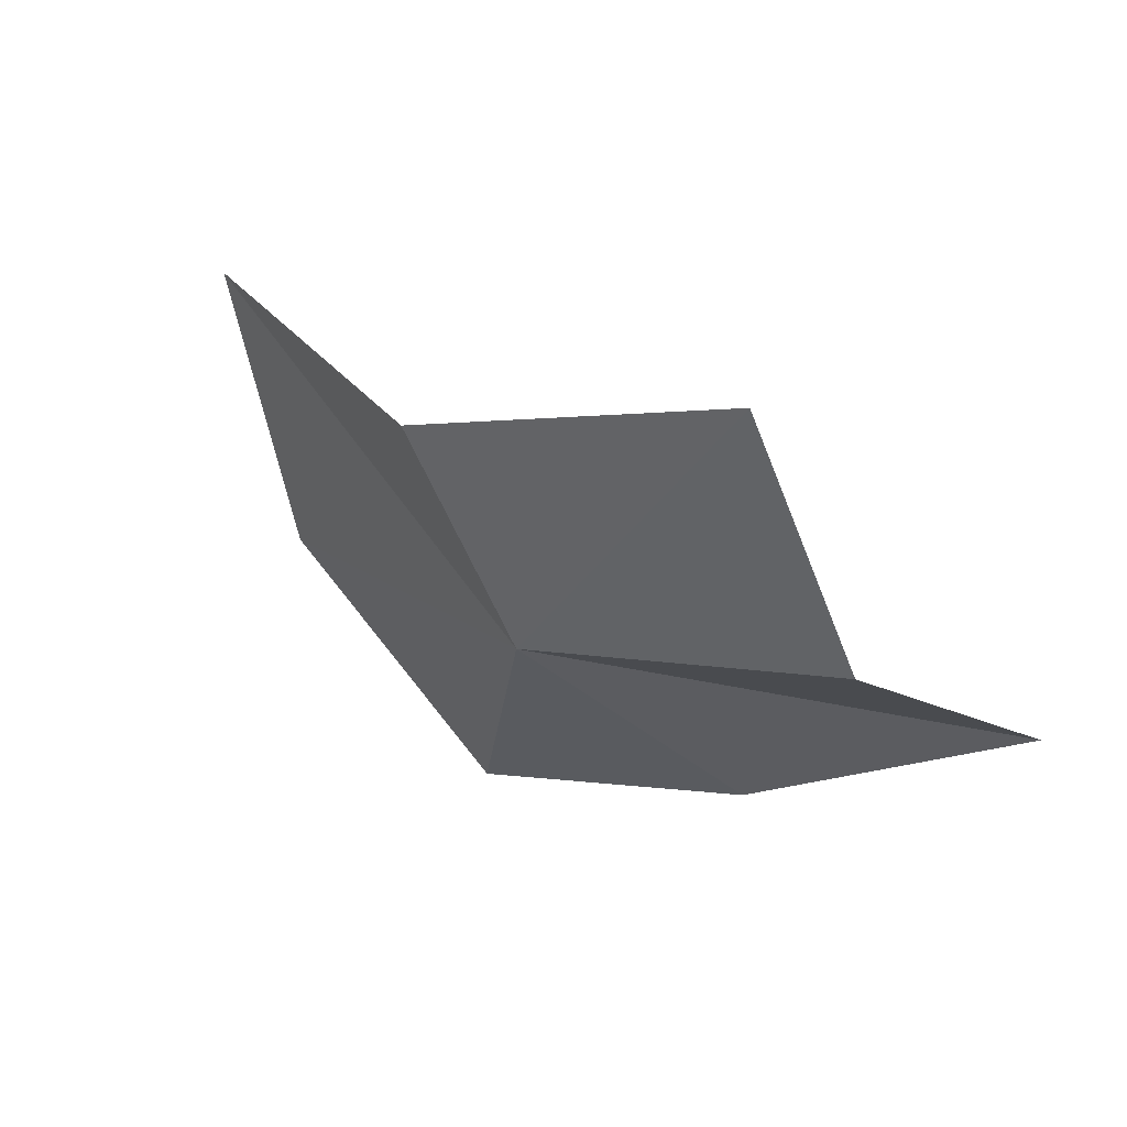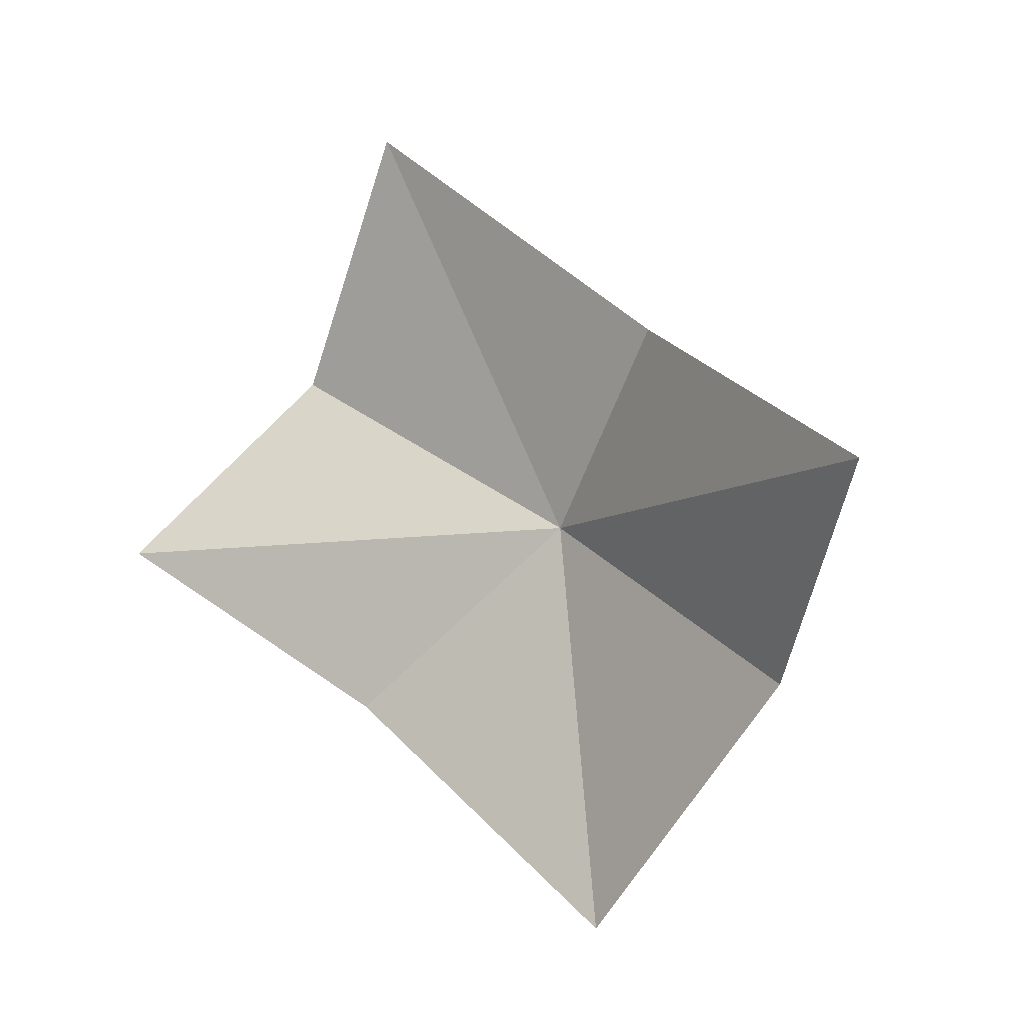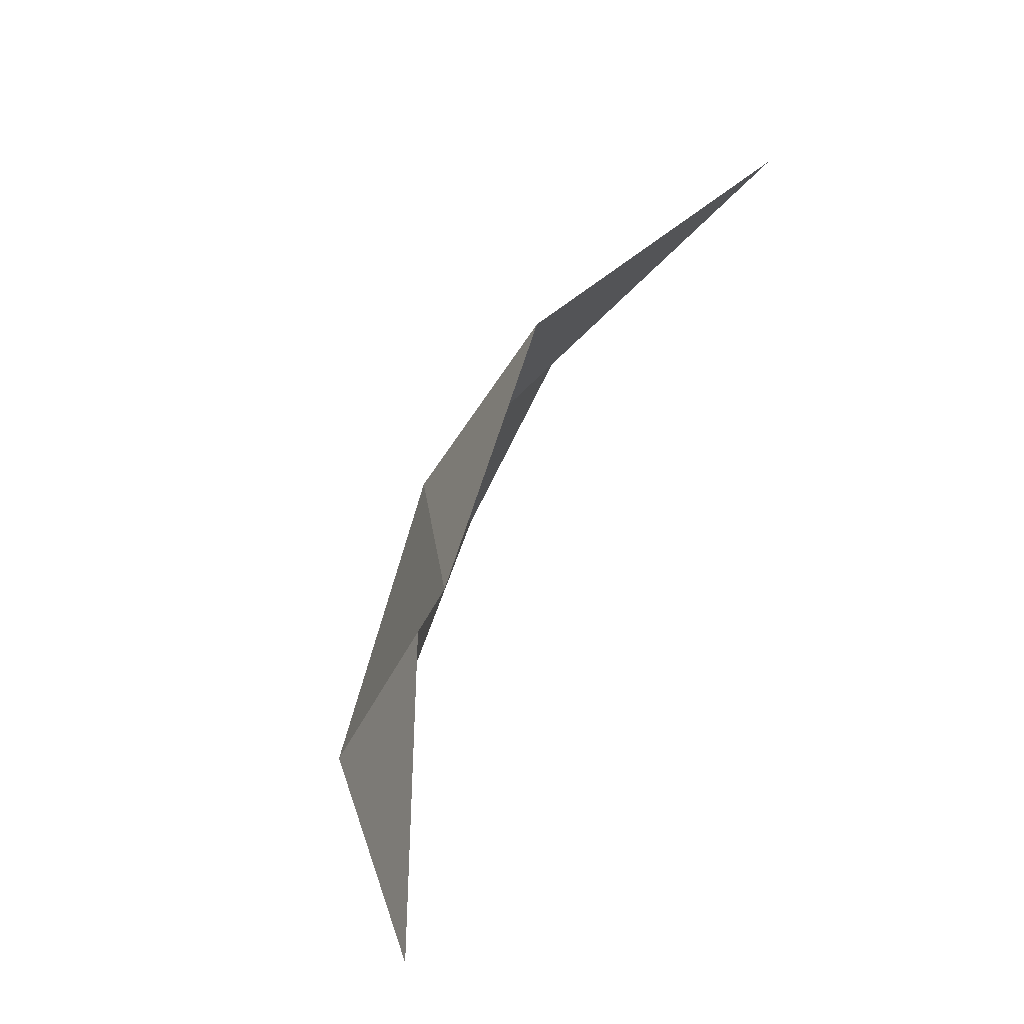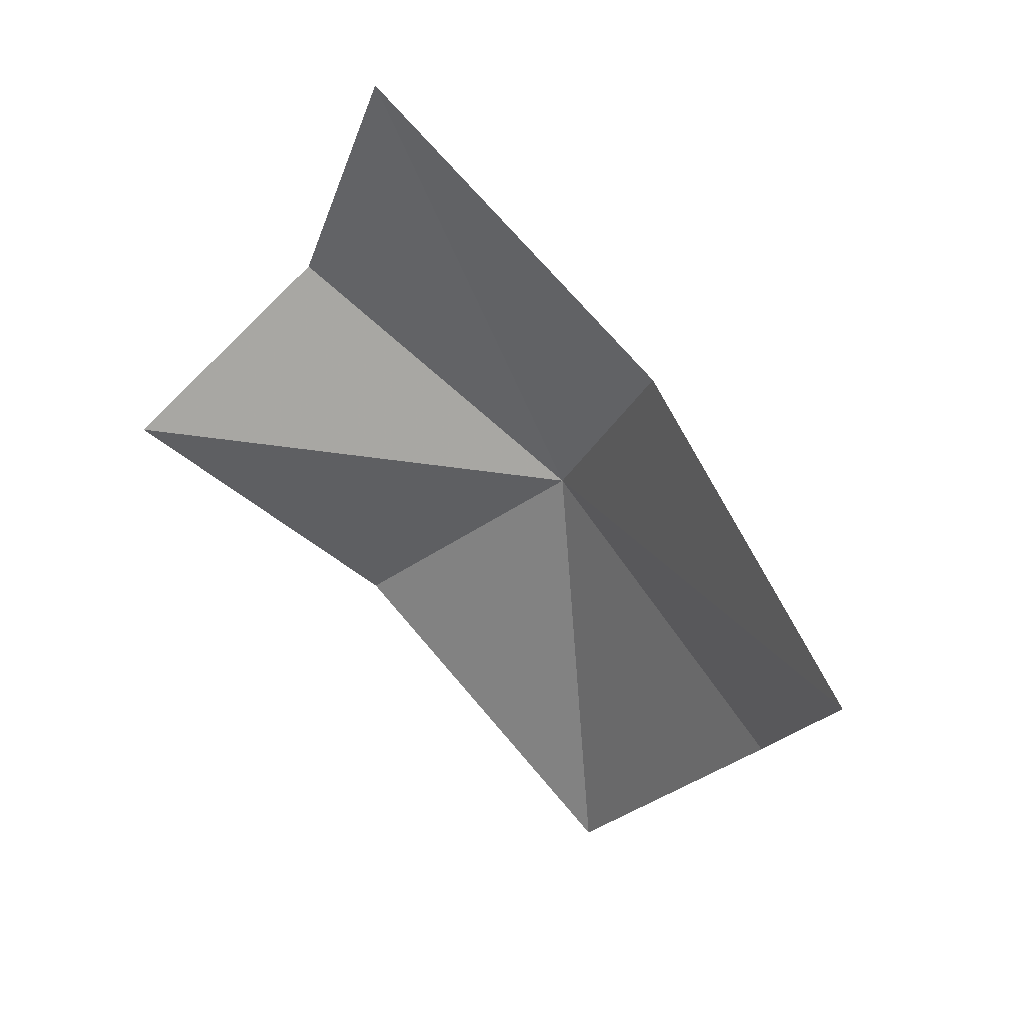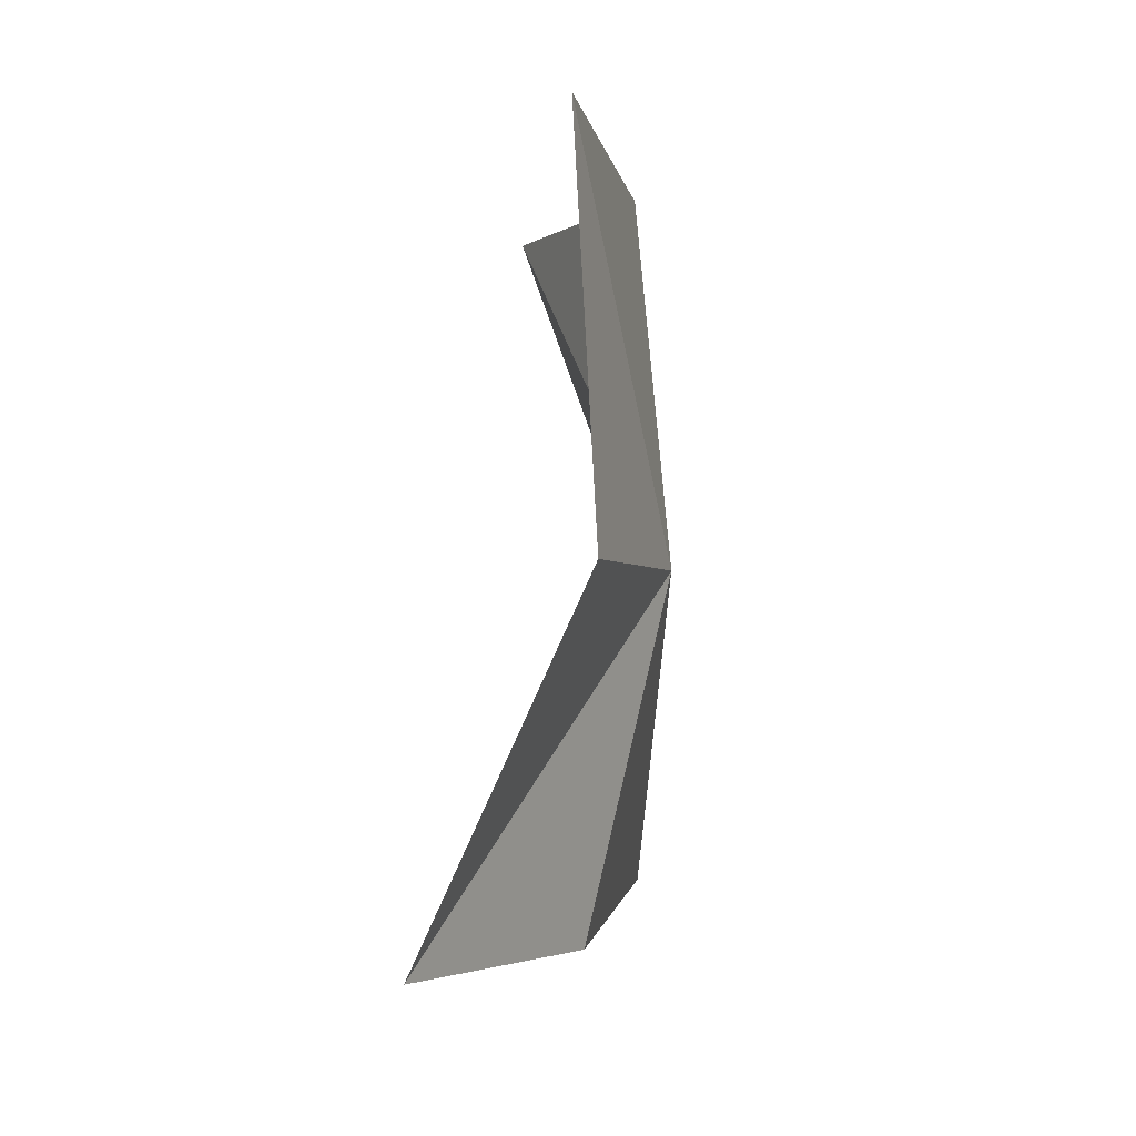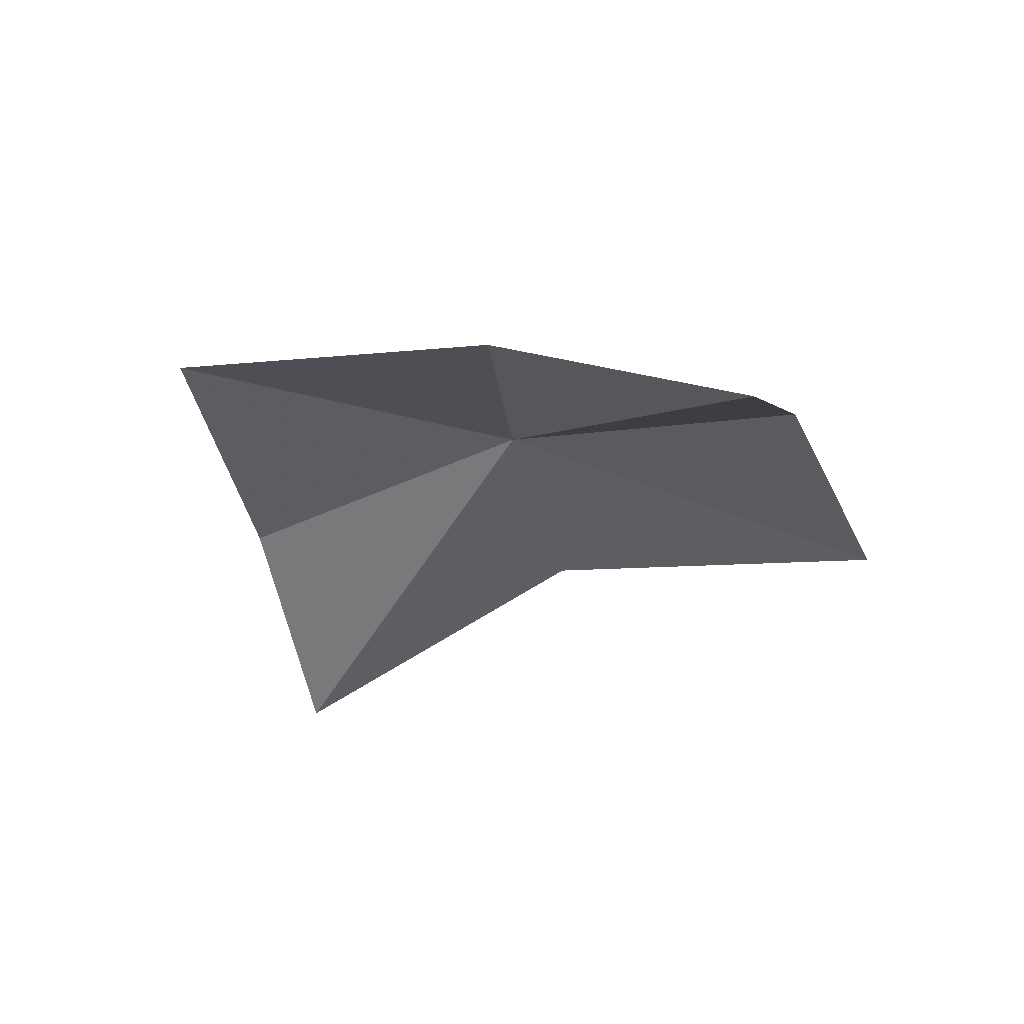
<metadata>
{"format":"obj","ext":"obj","renderer":"f3d","projection":"perspective","resolution":1024,"background":"white","views":[{"elev":63.1,"azim":-147.7,"up":"+Z"},{"elev":-8.5,"azim":37.6,"up":"+Z"},{"elev":78.2,"azim":-66.2,"up":"+Z"},{"elev":28.1,"azim":39.2,"up":"+Z"},{"elev":48.4,"azim":94.8,"up":"+Z"},{"elev":-29.7,"azim":-124.2,"up":"+Y"}]}
</metadata>
<code>
v 0.6873 1.512 -1.994
v -0.01773 1.378 -1.569
v -0.3554 1.09 -2.018
v 0.1736 1.382 -2.419
v 1.386 1.382 -2.419
v 0.8216 1.466 -2.961
v 1.045 1.378 -1.569
v 0.3273 1.266 -1.004
v 1.772 1.069 -1.994
f 1 3 2
f 1 4 3
f 1 5 6
f 1 6 4
f 1 8 7
f 1 2 8
f 1 7 9
f 1 9 5

</code>
